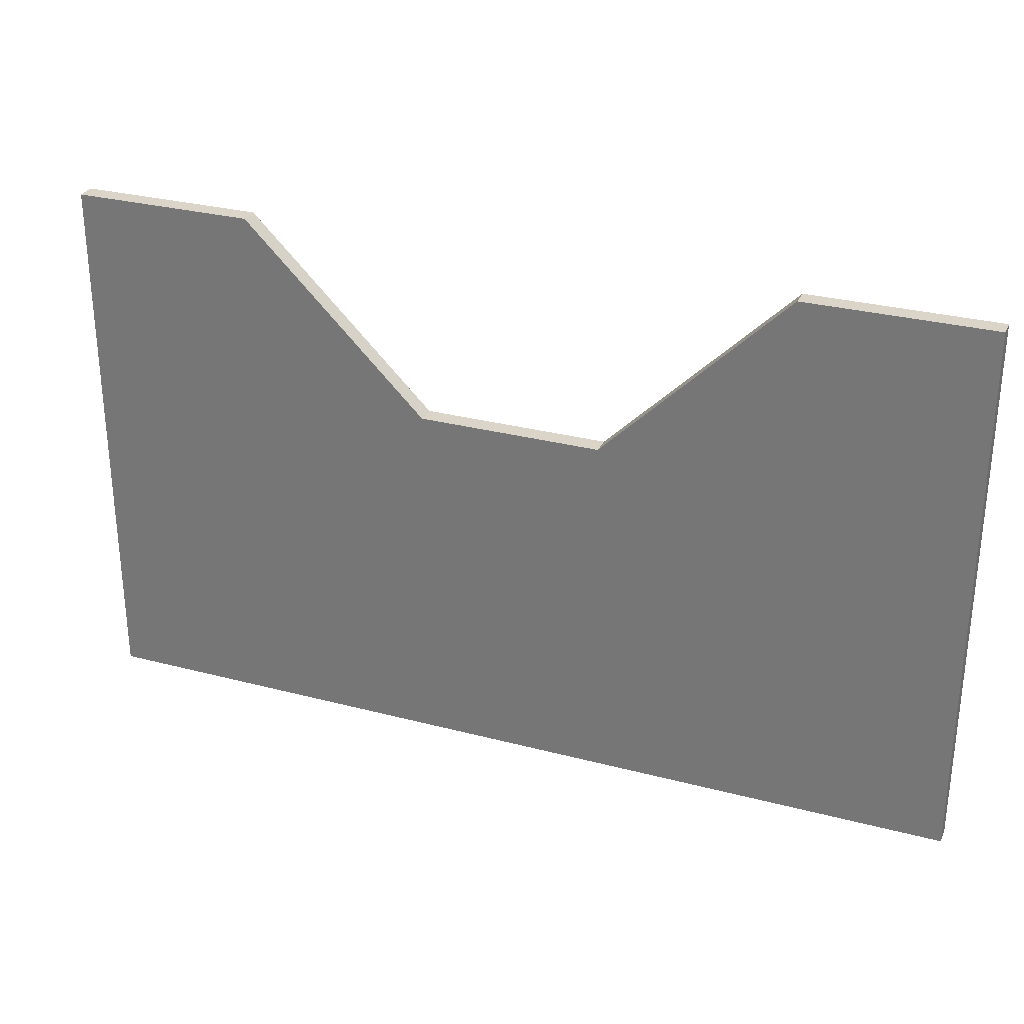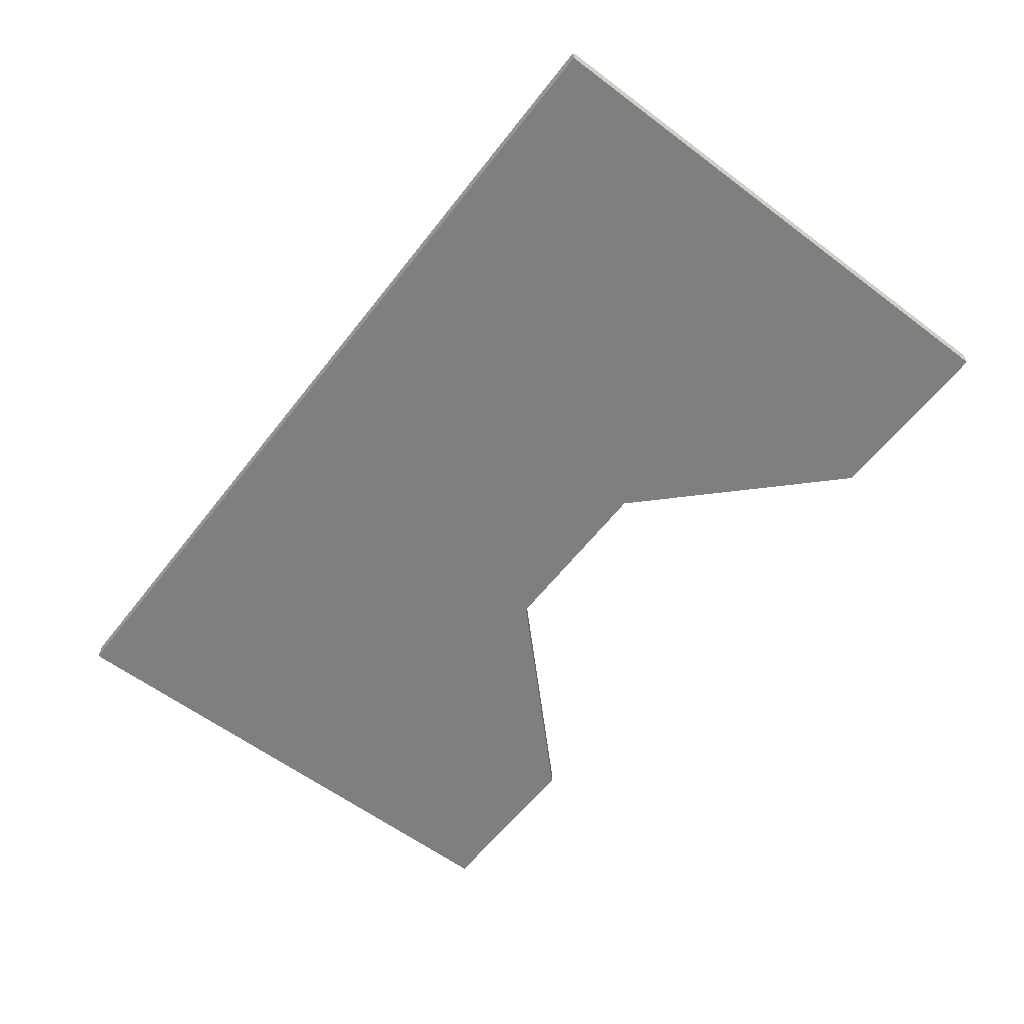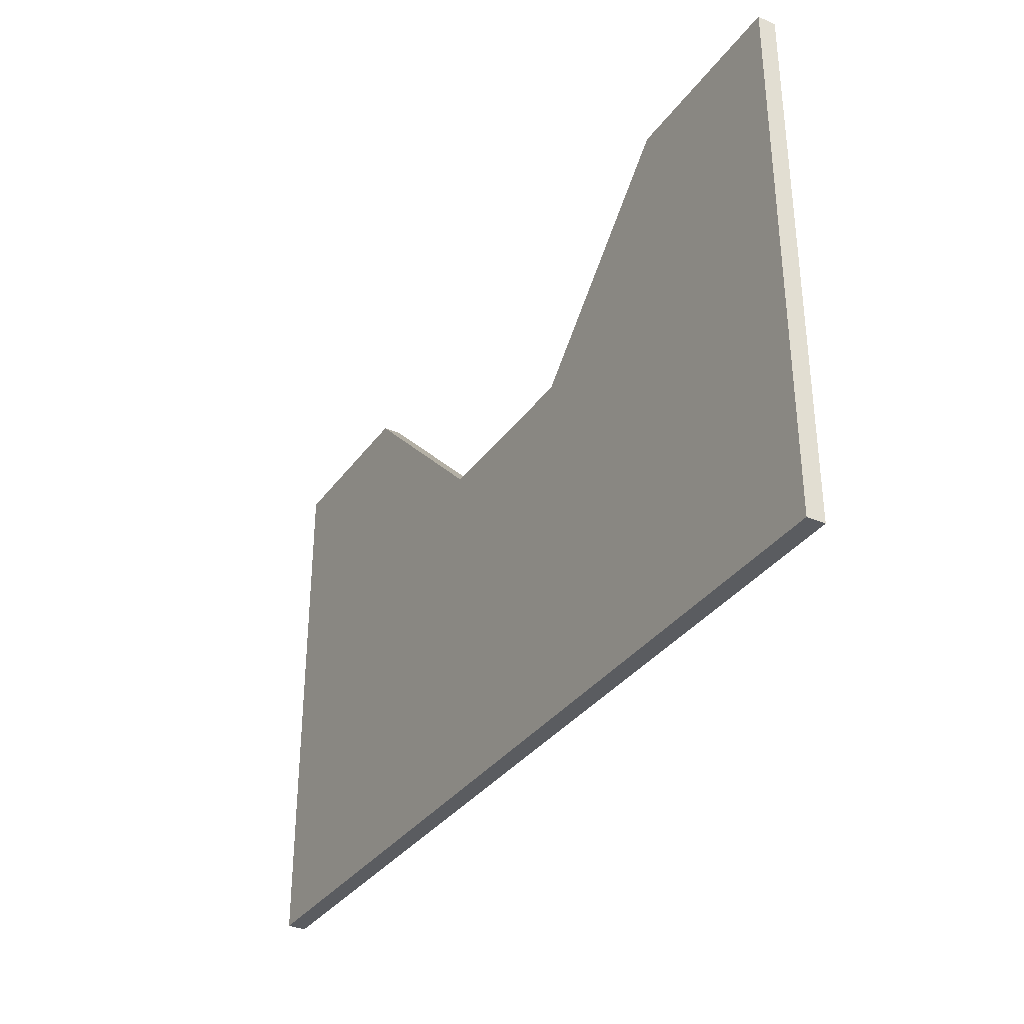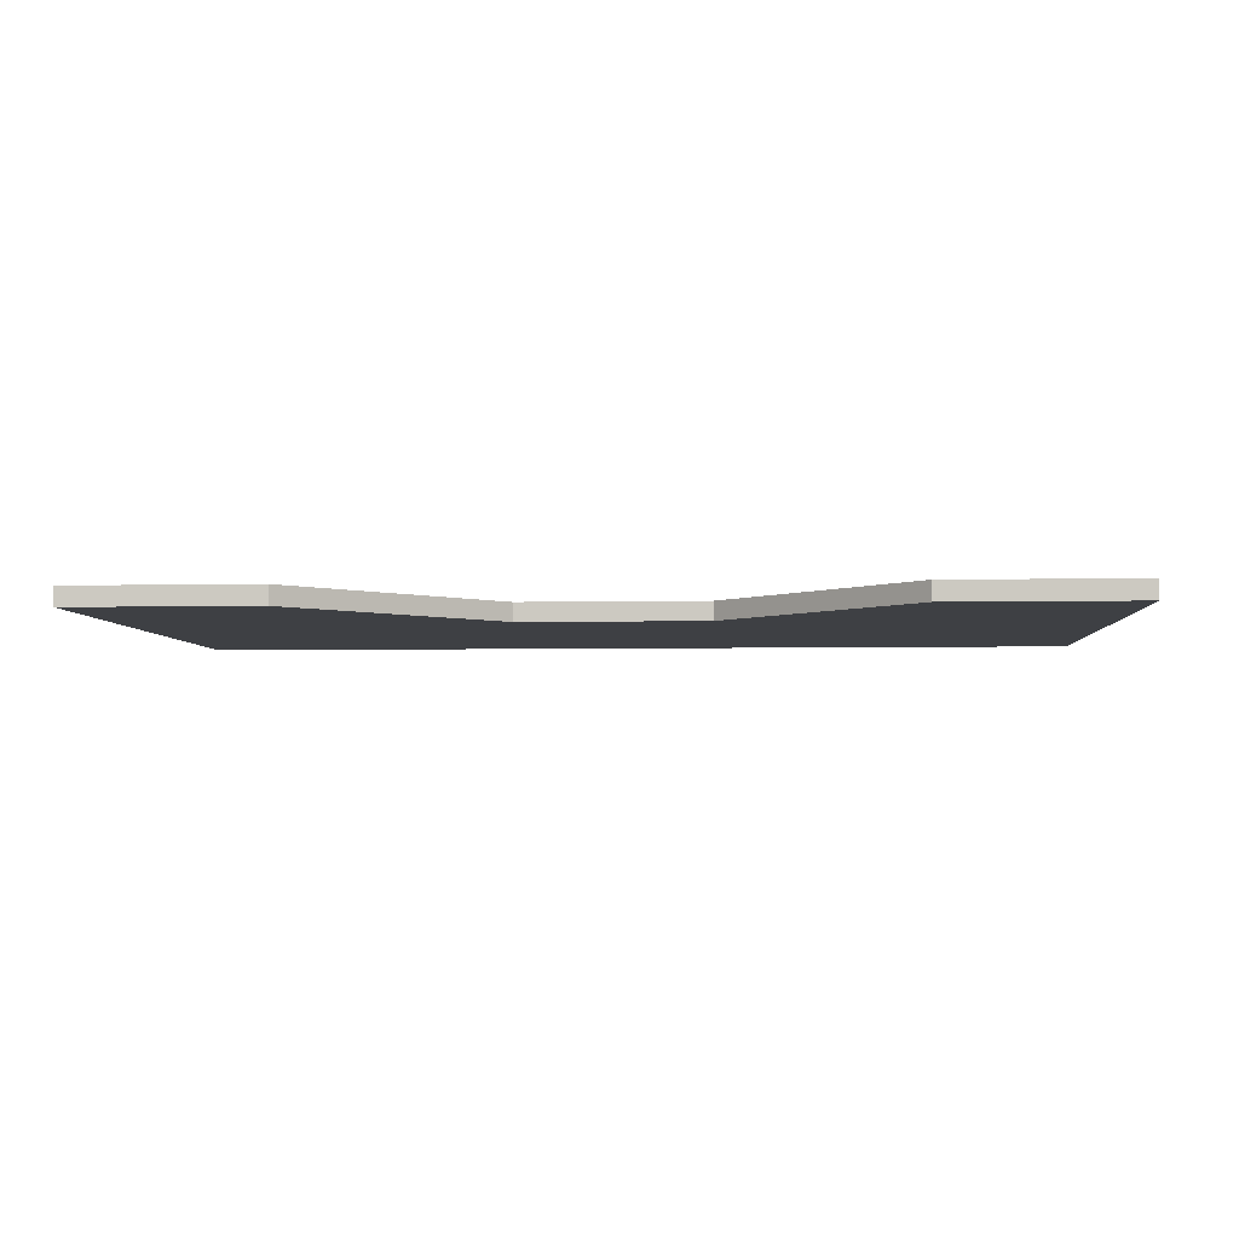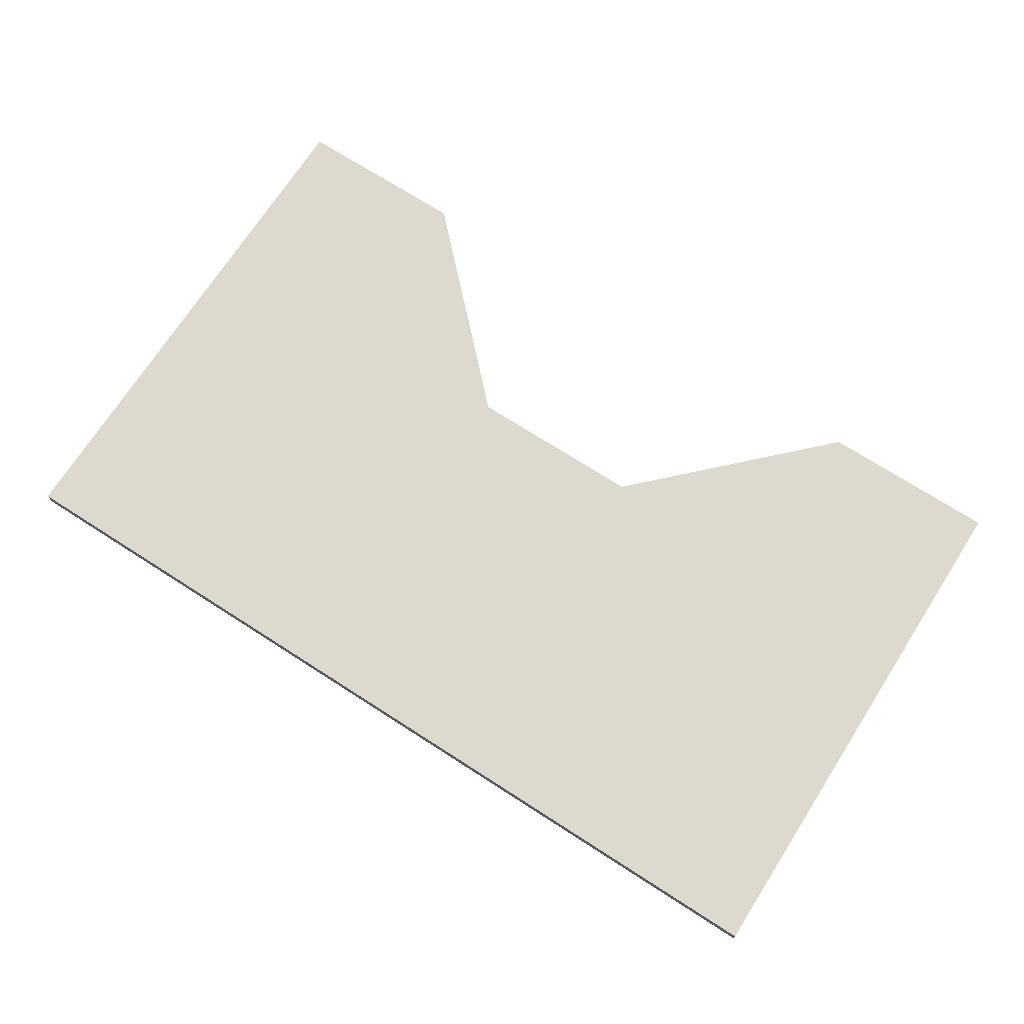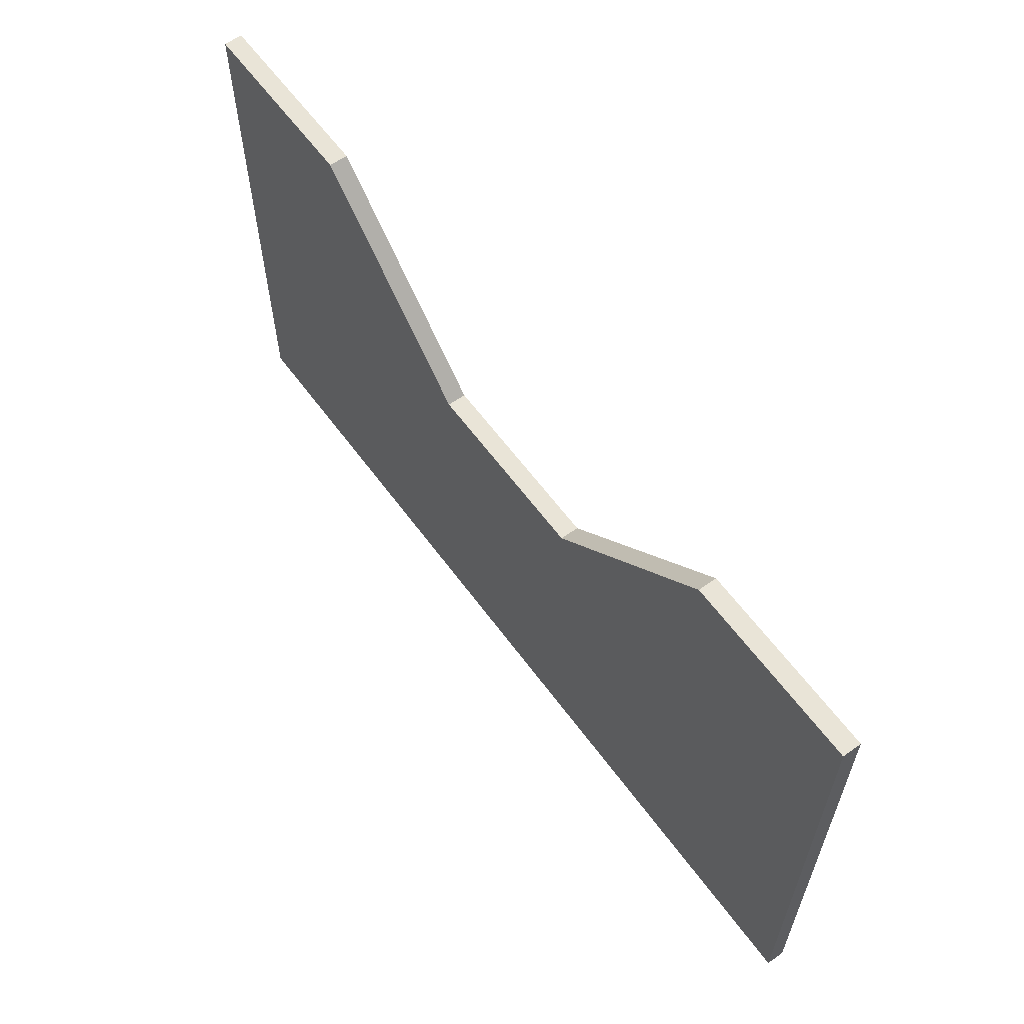
<metadata>
{"format":"obj","ext":"obj","renderer":"f3d","projection":"perspective","resolution":1024,"background":"white","views":[{"elev":29.3,"azim":21.3,"up":"+Z"},{"elev":-59.7,"azim":-127.6,"up":"+Y"},{"elev":-34.1,"azim":59.5,"up":"+Z"},{"elev":-4.6,"azim":3.9,"up":"+Y"},{"elev":71.4,"azim":-147.3,"up":"+Y"},{"elev":60.8,"azim":-126.1,"up":"+Z"}]}
</metadata>
<code>
v 120 0 -80
v 130 0 -80
v 130 1 -80
v 120 1 -80
v 110 0 -70
v 120 0 -80
v 120 1 -80
v 110 1 -70
v 100 0 -70
v 110 0 -70
v 110 1 -70
v 100 1 -70
v 100 0 -100
v 100 0 -70
v 100 1 -70
v 100 1 -100
v 150 0 -100
v 100 0 -100
v 100 1 -100
v 150 1 -100
v 150 0 -70
v 150 0 -100
v 150 1 -100
v 150 1 -70
v 140 0 -70
v 150 0 -70
v 150 1 -70
v 140 1 -70
v 130 0 -80
v 140 0 -70
v 140 1 -70
v 130 1 -80
v 130 1 -80
v 140 1 -70
v 150 1 -70
v 150 1 -100
v 100 1 -100
v 100 1 -70
v 110 1 -70
v 120 1 -80
v 140 0 -70
v 130 0 -80
v 120 0 -80
v 110 0 -70
v 100 0 -70
v 100 0 -100
v 150 0 -100
v 150 0 -70
g c0f2e946-e37c-11ea-9d07-54bf646e7e1f
f 1 2 4
f 4 2 3
g c0f3103a-e37c-11ea-a193-54bf646e7e1f
f 5 6 8
f 8 6 7
g c0f3375e-e37c-11ea-86dd-54bf646e7e1f
f 9 10 12
f 12 10 11
g c0f38540-e37c-11ea-ad4c-54bf646e7e1f
f 13 14 16
f 16 14 15
g c0f3d364-e37c-11ea-a956-54bf646e7e1f
f 17 18 20
f 20 18 19
g c0f42180-e37c-11ea-9e94-54bf646e7e1f
f 21 22 24
f 24 22 23
g c0f4488c-e37c-11ea-848c-54bf646e7e1f
f 25 26 28
f 28 26 27
g c0f496a4-e37c-11ea-b18d-54bf646e7e1f
f 29 30 32
f 32 30 31
g c0f4bdbe-e37c-11ea-ba4b-54bf646e7e1f
f 34 35 33
f 33 35 36
f 33 36 37
f 33 37 40
f 40 37 38
f 40 38 39
g c0f50be4-e37c-11ea-8e38-54bf646e7e1f
f 41 42 48
f 48 42 47
f 47 42 43
f 47 43 46
f 46 43 45
f 45 43 44

</code>
